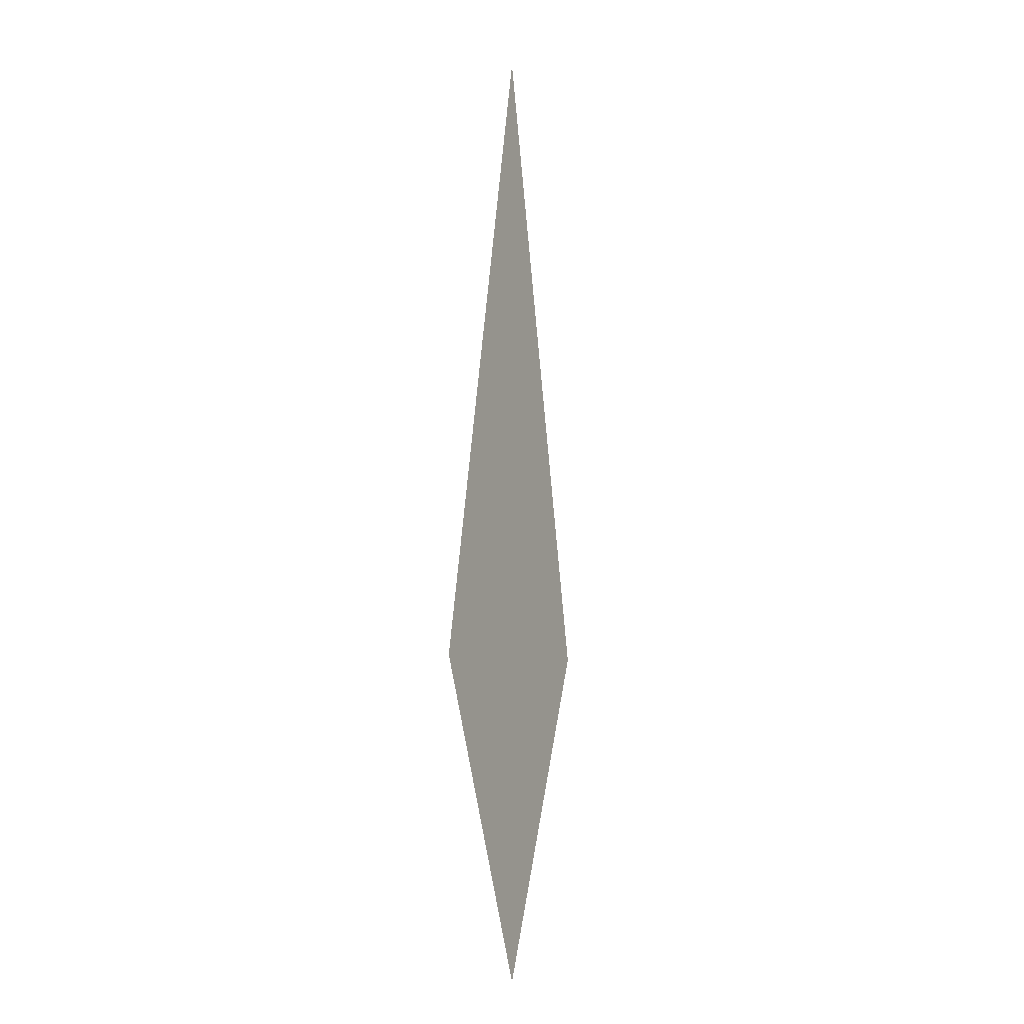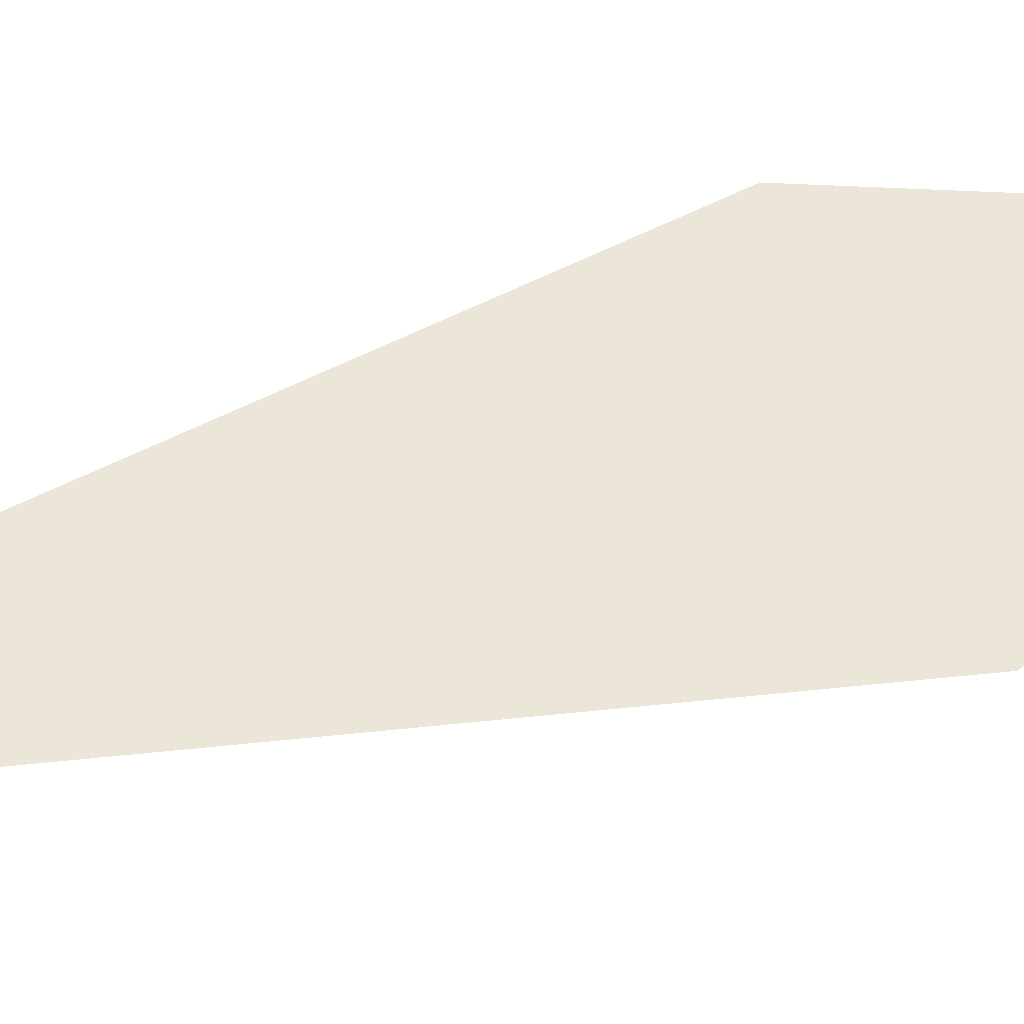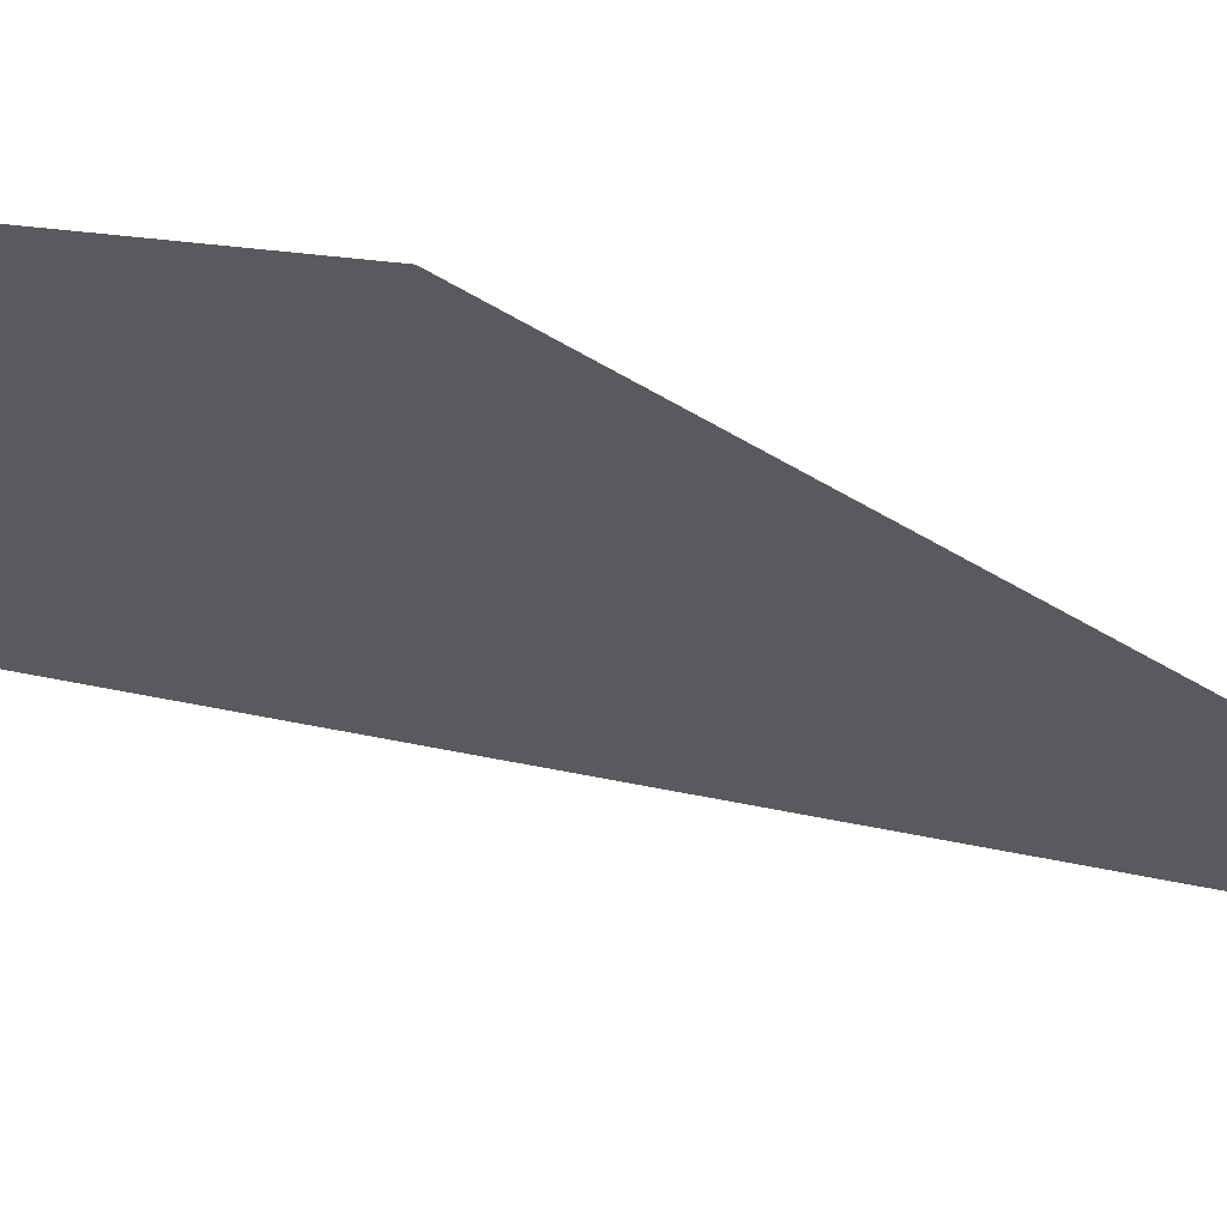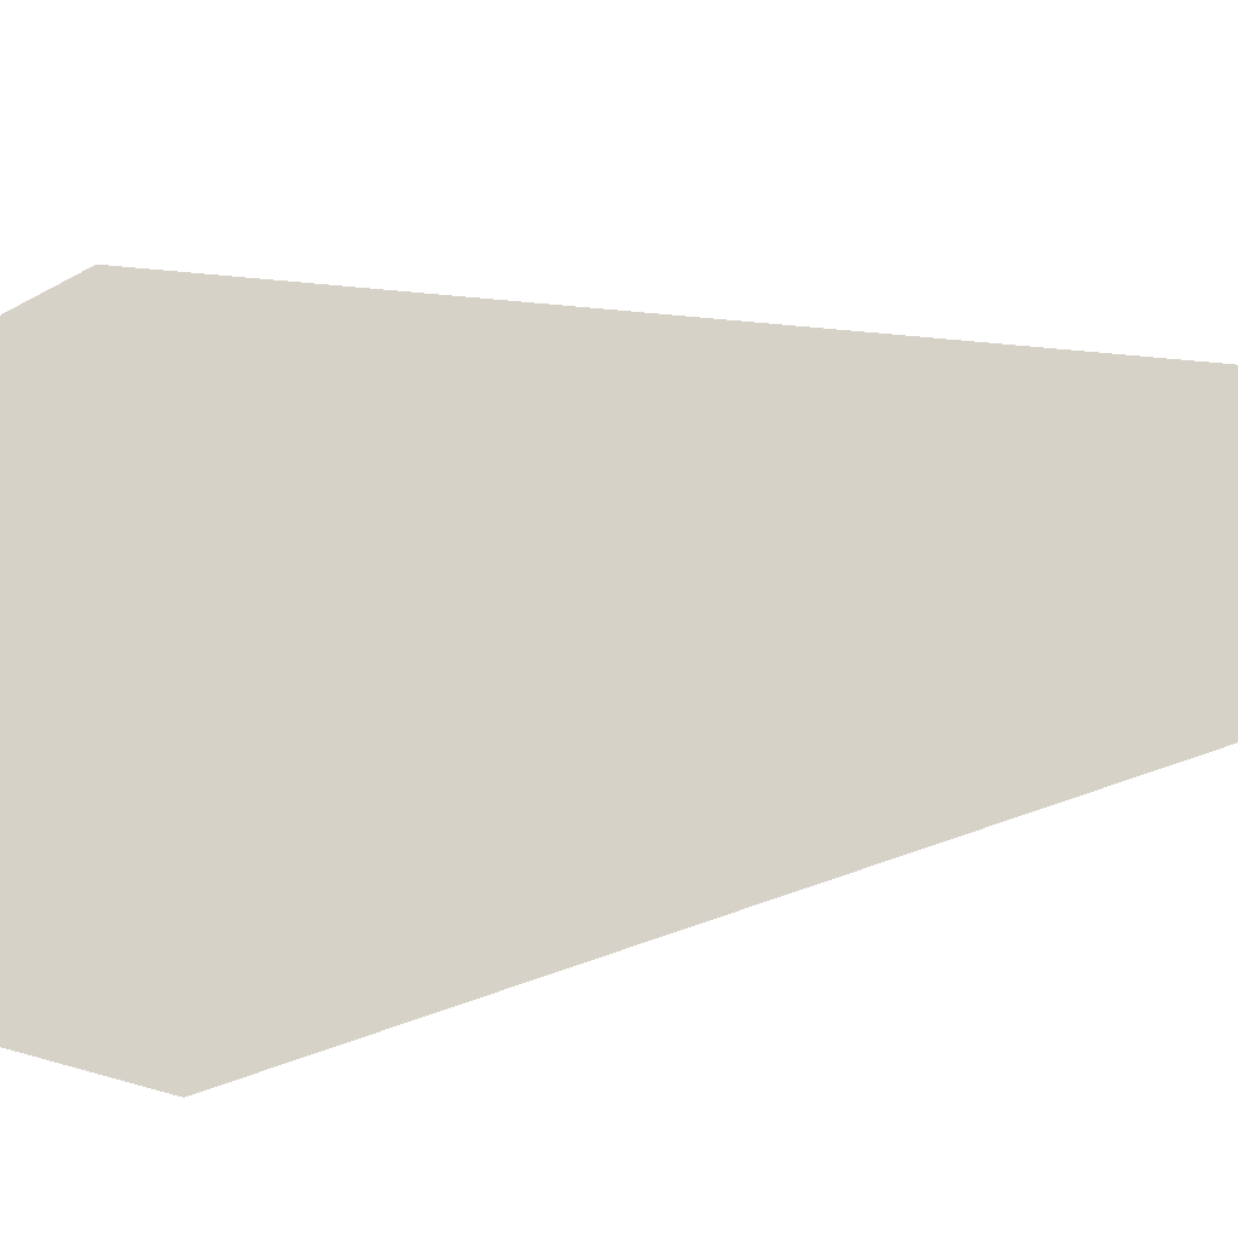
<metadata>
{"format":"obj","ext":"obj","renderer":"f3d","projection":"perspective","resolution":1024,"background":"white","views":[{"elev":-5.9,"azim":-62.8,"up":"+Y"},{"elev":48.9,"azim":-108.9,"up":"+Z"},{"elev":-31.4,"azim":58.0,"up":"+Z"},{"elev":78.0,"azim":83.2,"up":"+Z"}]}
</metadata>
<code>
g crystal_flower_marker_V2_P1_L2
v 0 0.18 7.868e-09
v 0.01996 0.08603 3.76e-09
v -0.01996 0.08603 3.76e-09
v 0 0.03711 1.622e-09
g crystal_flower_marker_V2_P1_L2_0
f 3 2 1
f 4 2 3

</code>
